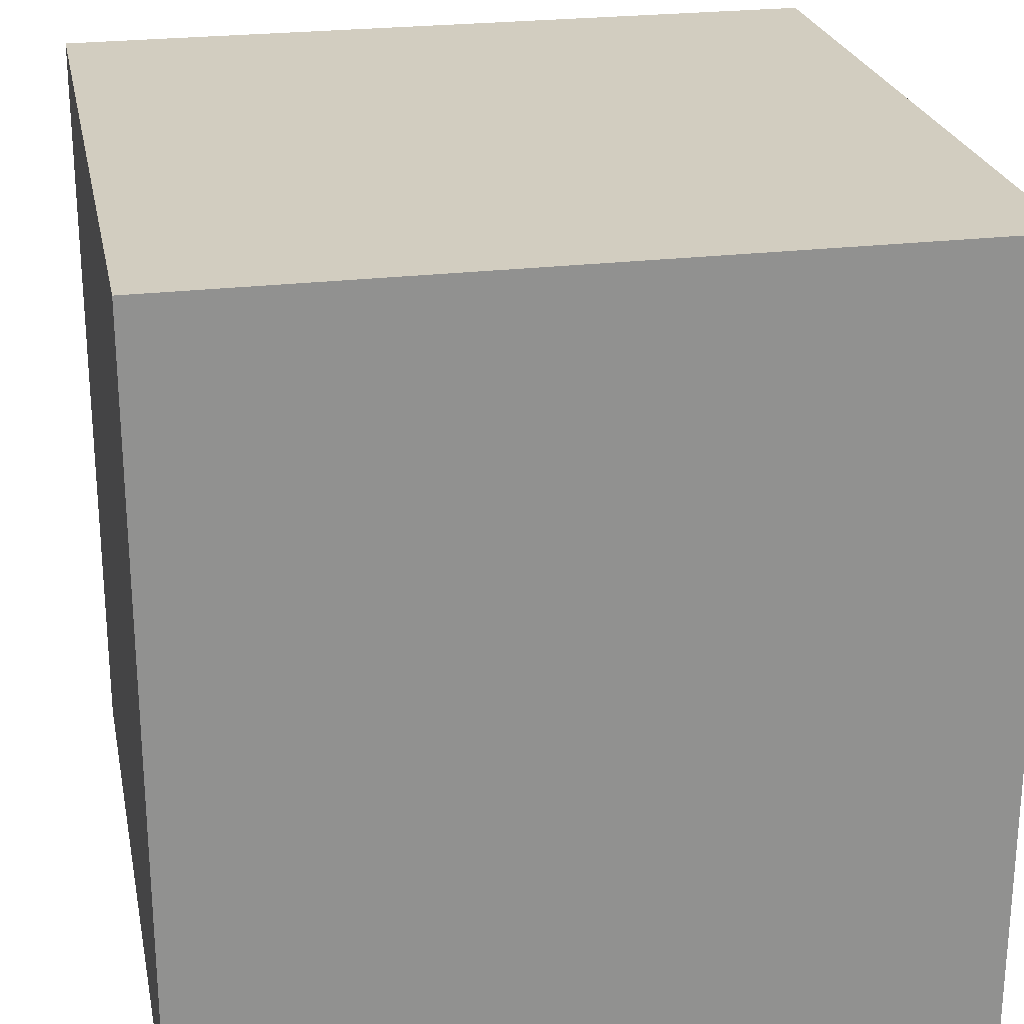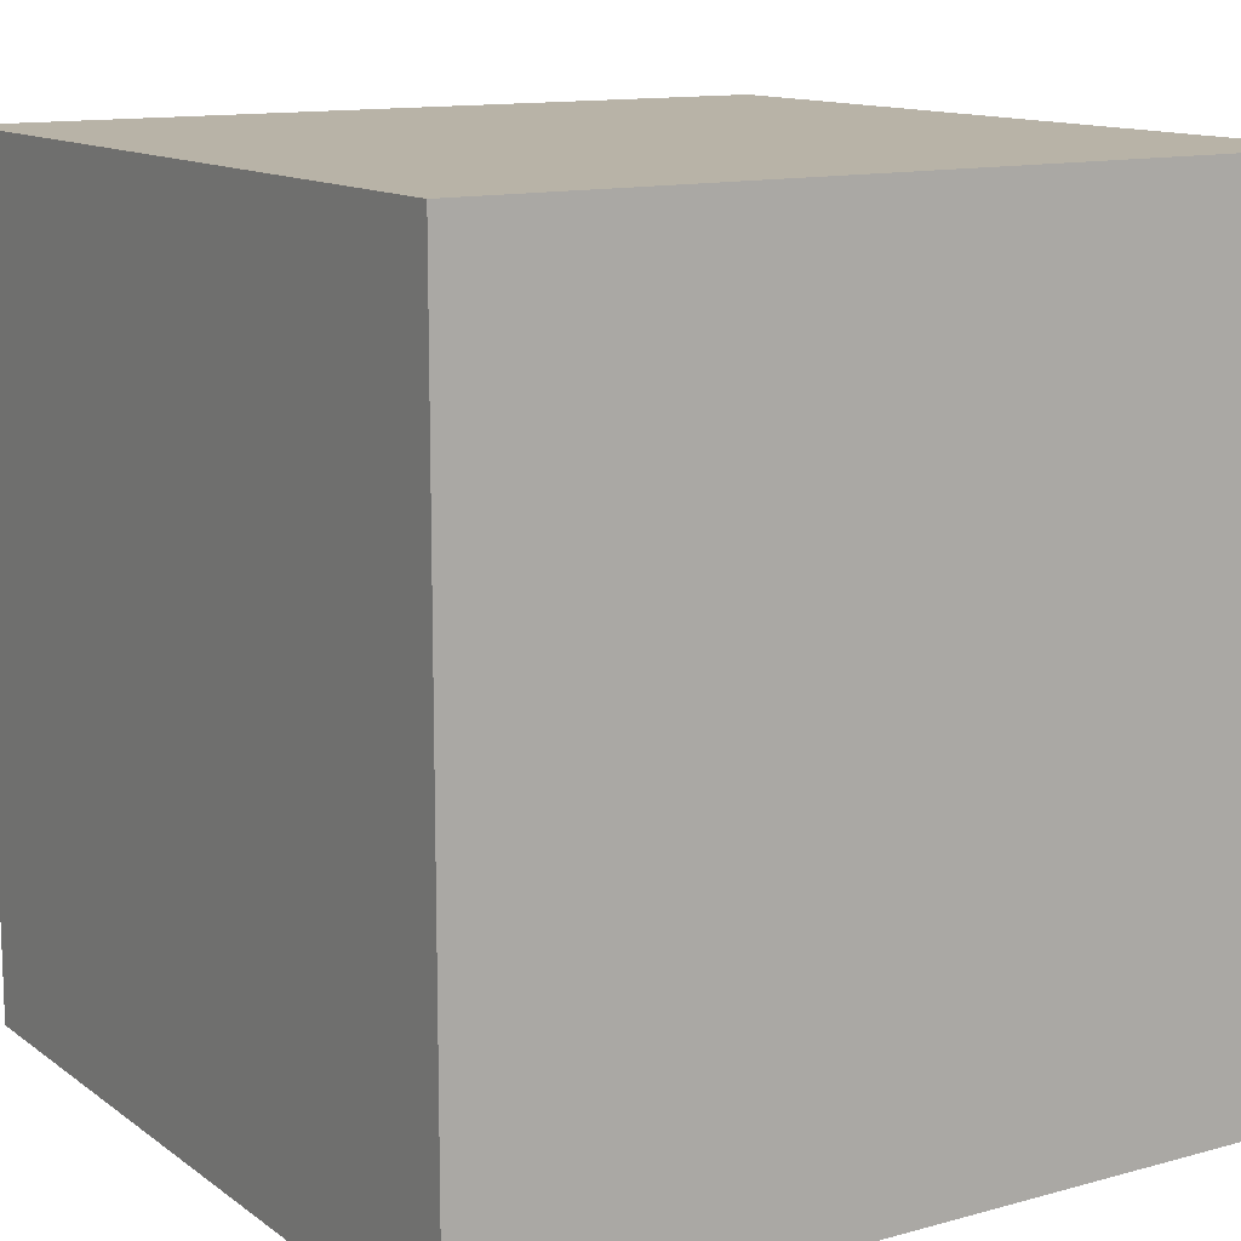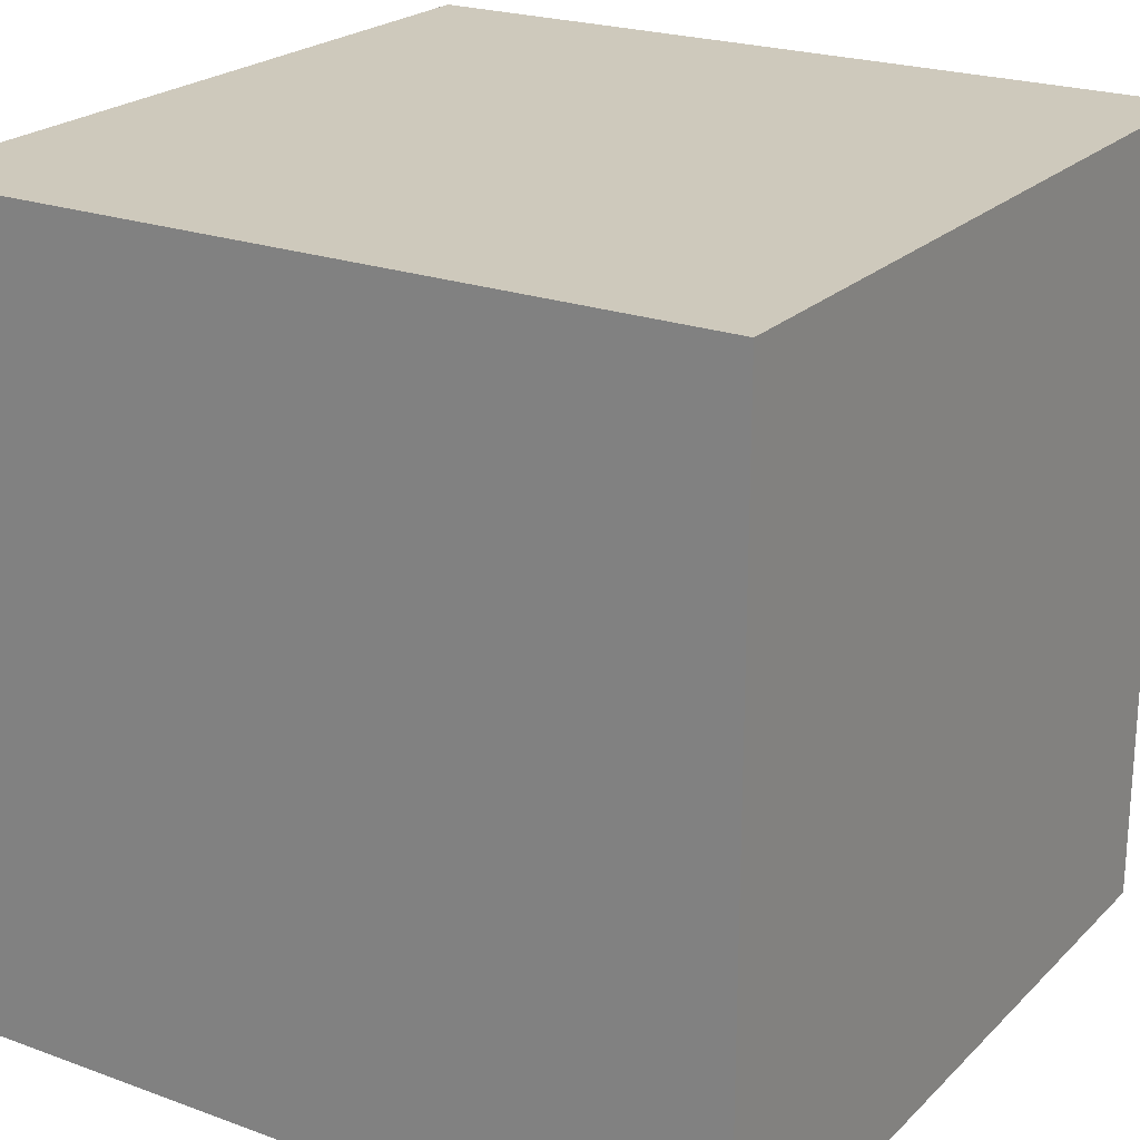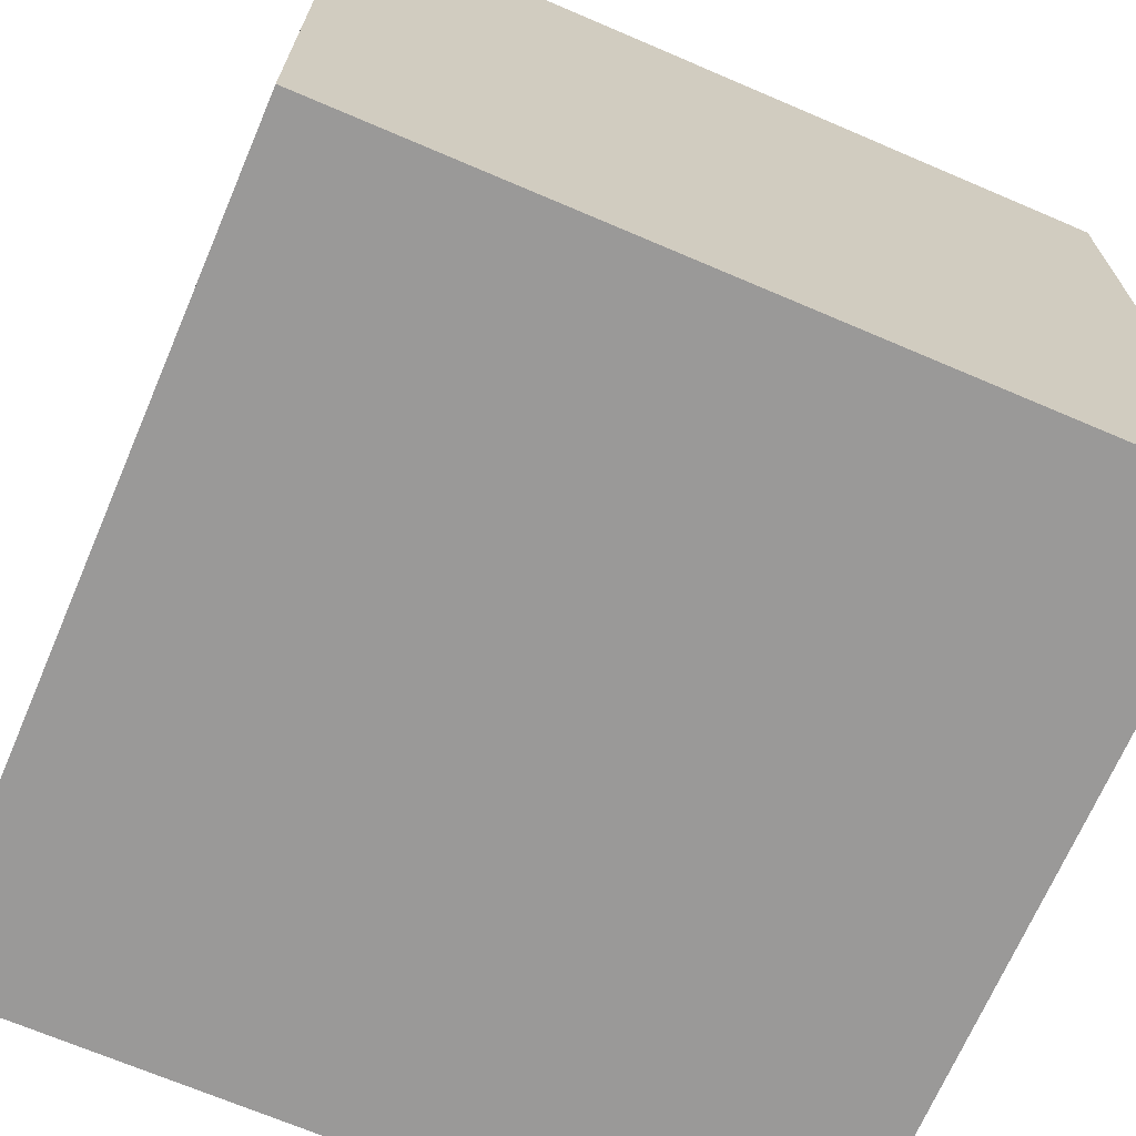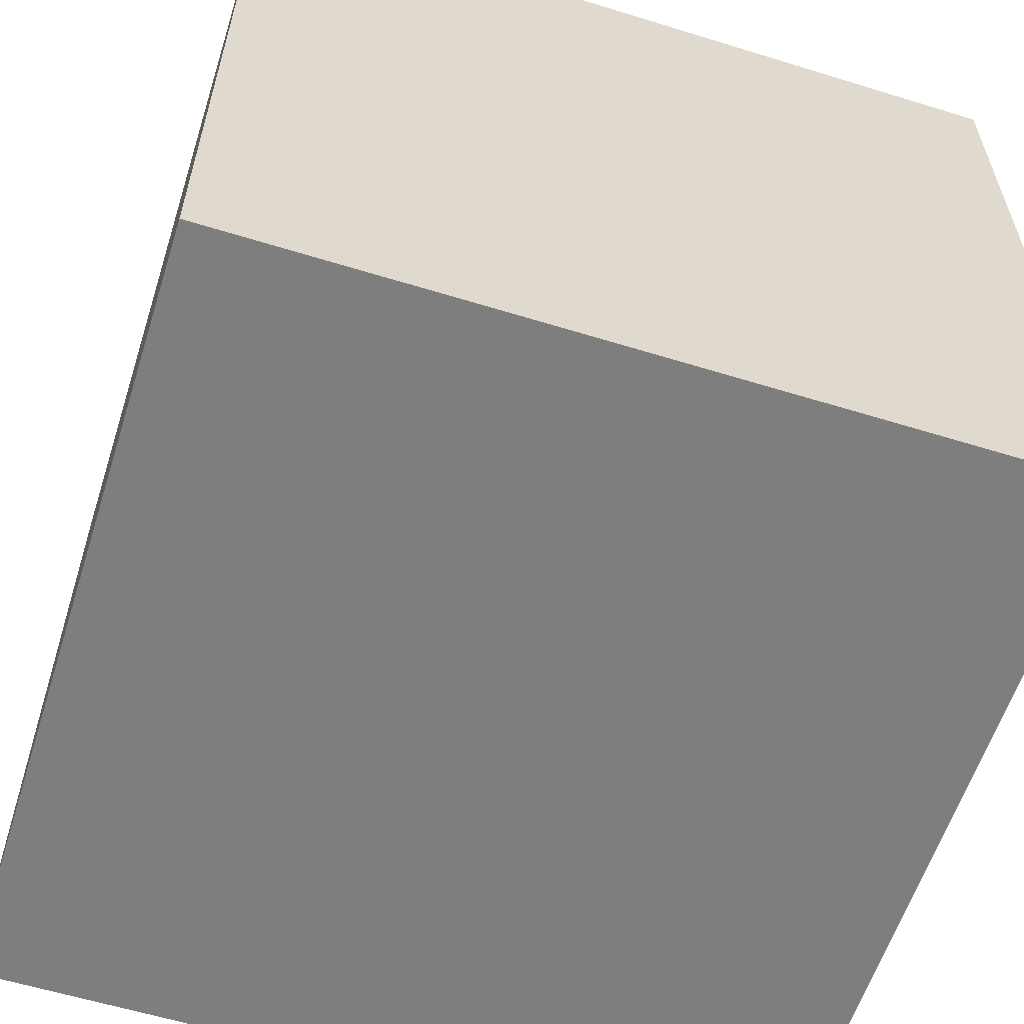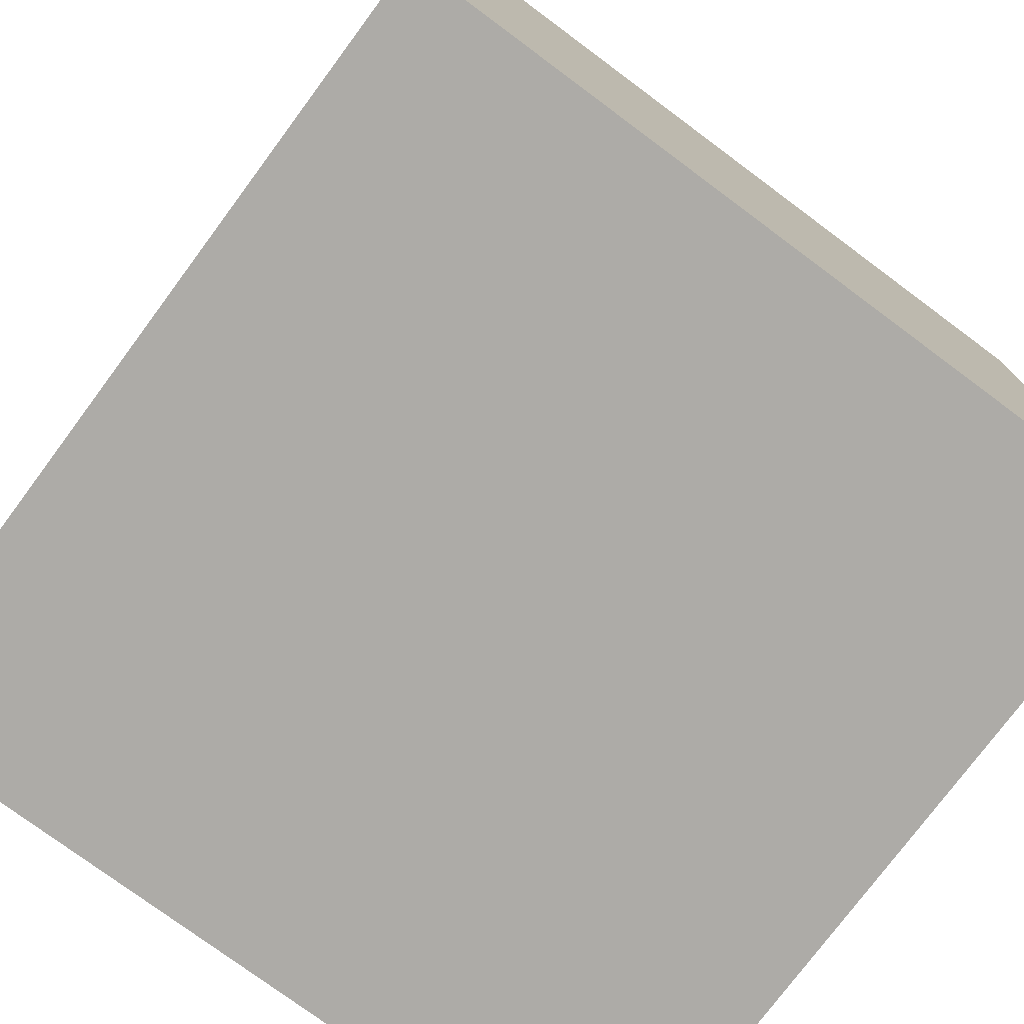
<metadata>
{"format":"obj","ext":"obj","renderer":"f3d","projection":"perspective","resolution":1024,"background":"white","views":[{"elev":24.4,"azim":168.7,"up":"+Z"},{"elev":12.7,"azim":-122.4,"up":"+Y"},{"elev":22.5,"azim":32.2,"up":"+Y"},{"elev":-69.1,"azim":66.8,"up":"+Y"},{"elev":-59.5,"azim":-107.6,"up":"+Y"},{"elev":-76.4,"azim":-126.6,"up":"+Z"}]}
</metadata>
<code>
v 0 0 0
v 1 0 0
v 1 1 0
v 0 1 0
v 0 0 1
v 1 0 1
v 1 1 1
v 0 1 1
f 3 2 1
f 1 4 3
f 5 6 7
f 7 8 5
f 1 2 6
f 6 5 1
f 2 3 7
f 7 6 2
f 3 4 8
f 8 7 3
f 4 1 5
f 5 8 4

</code>
